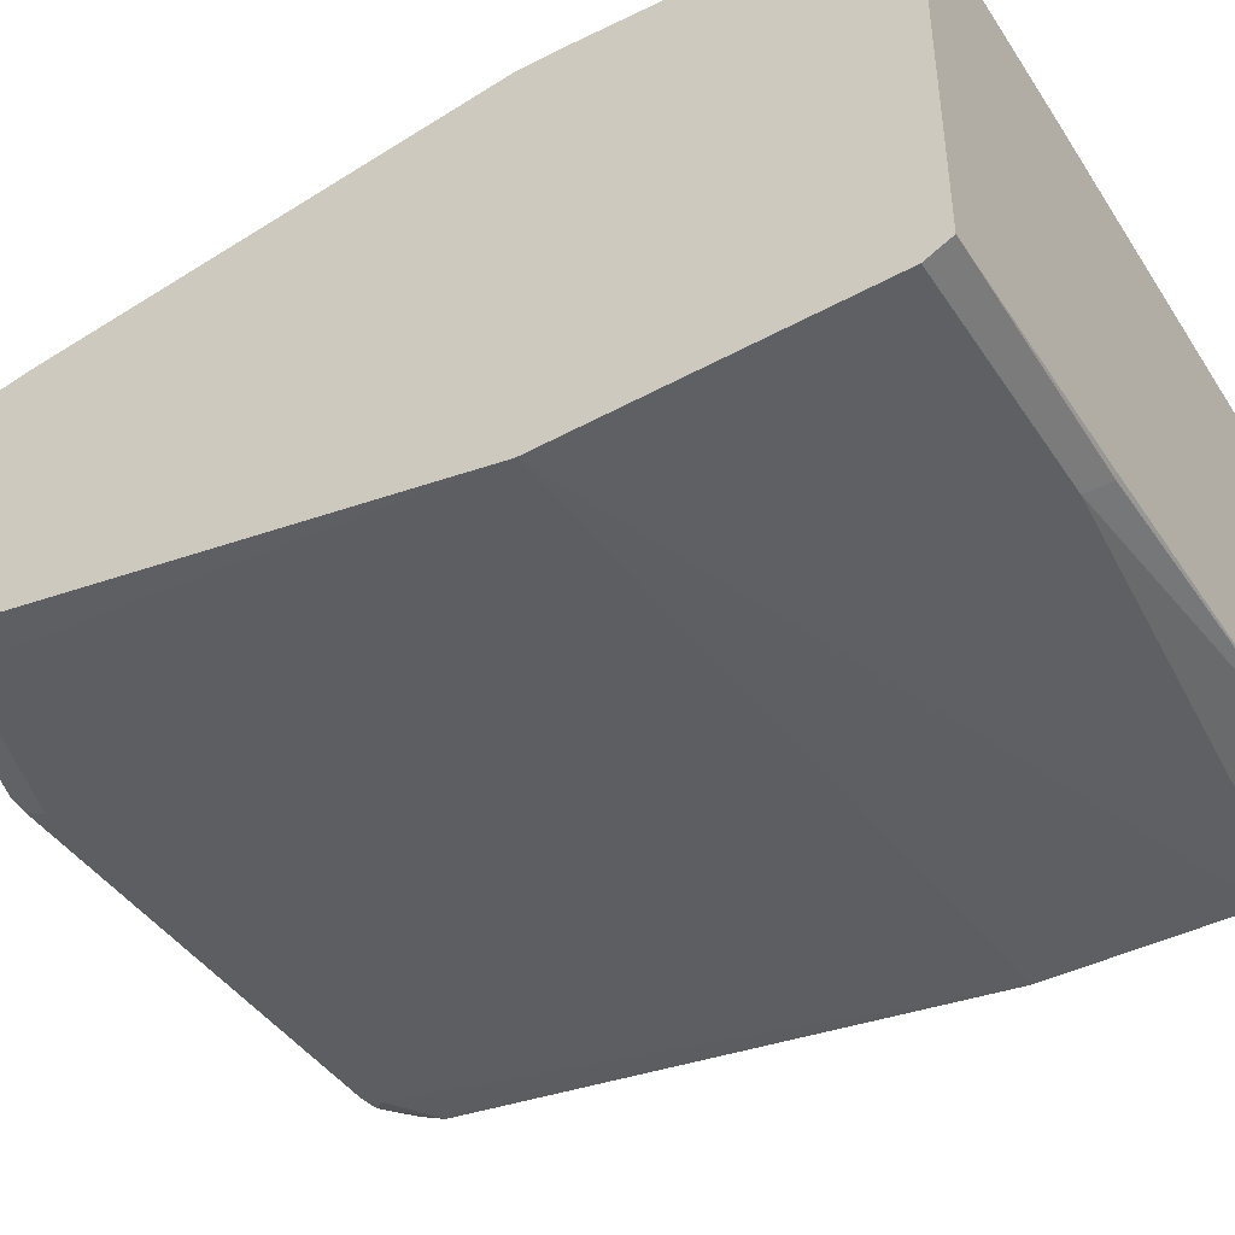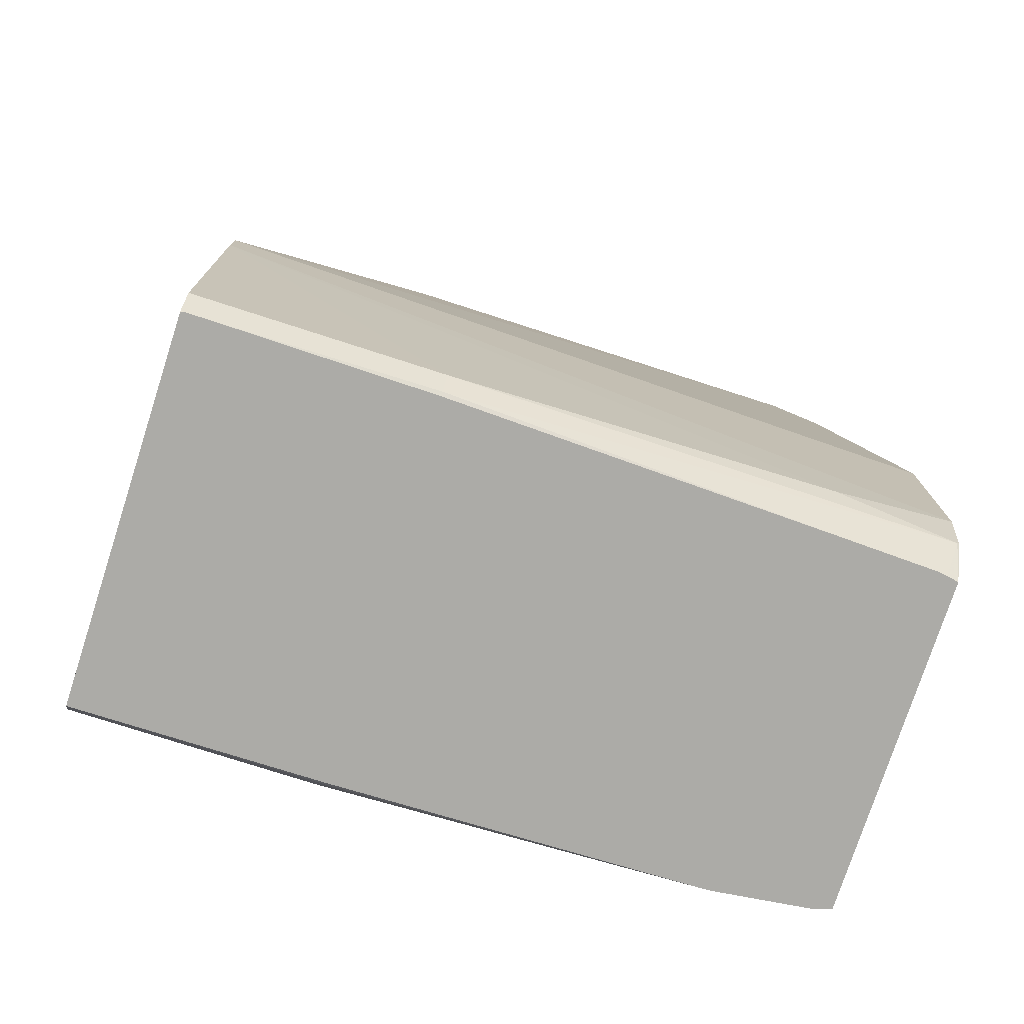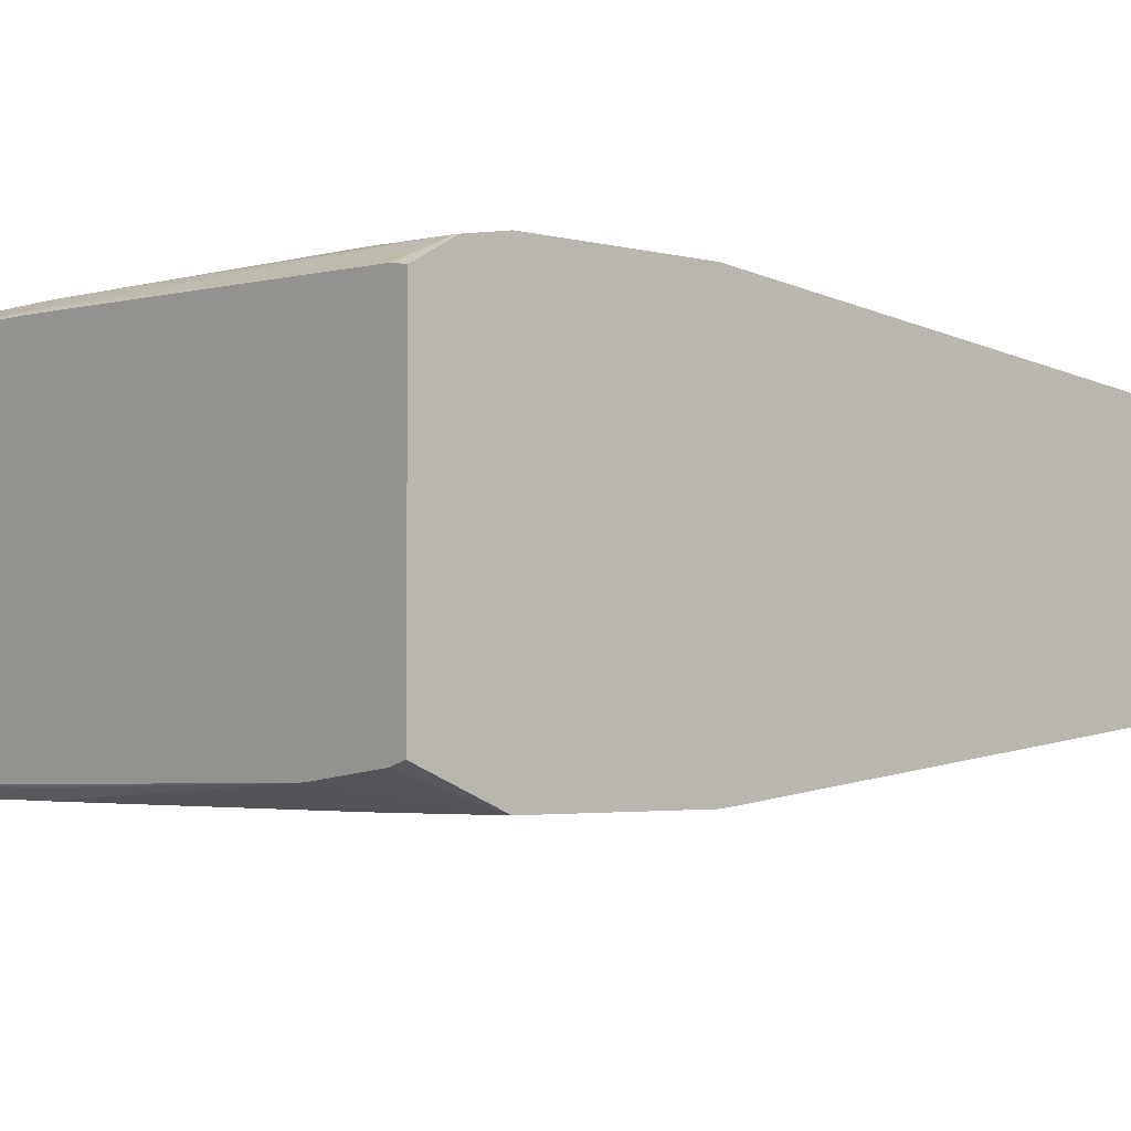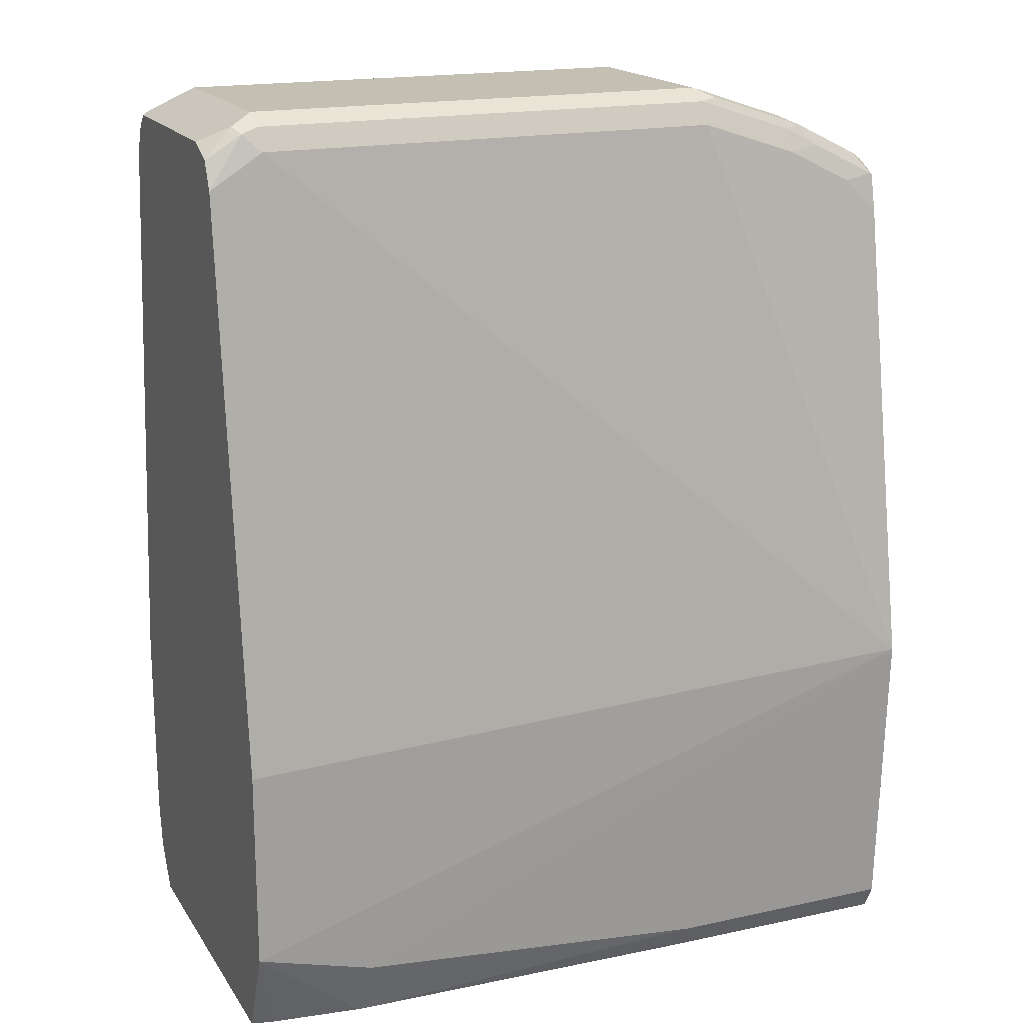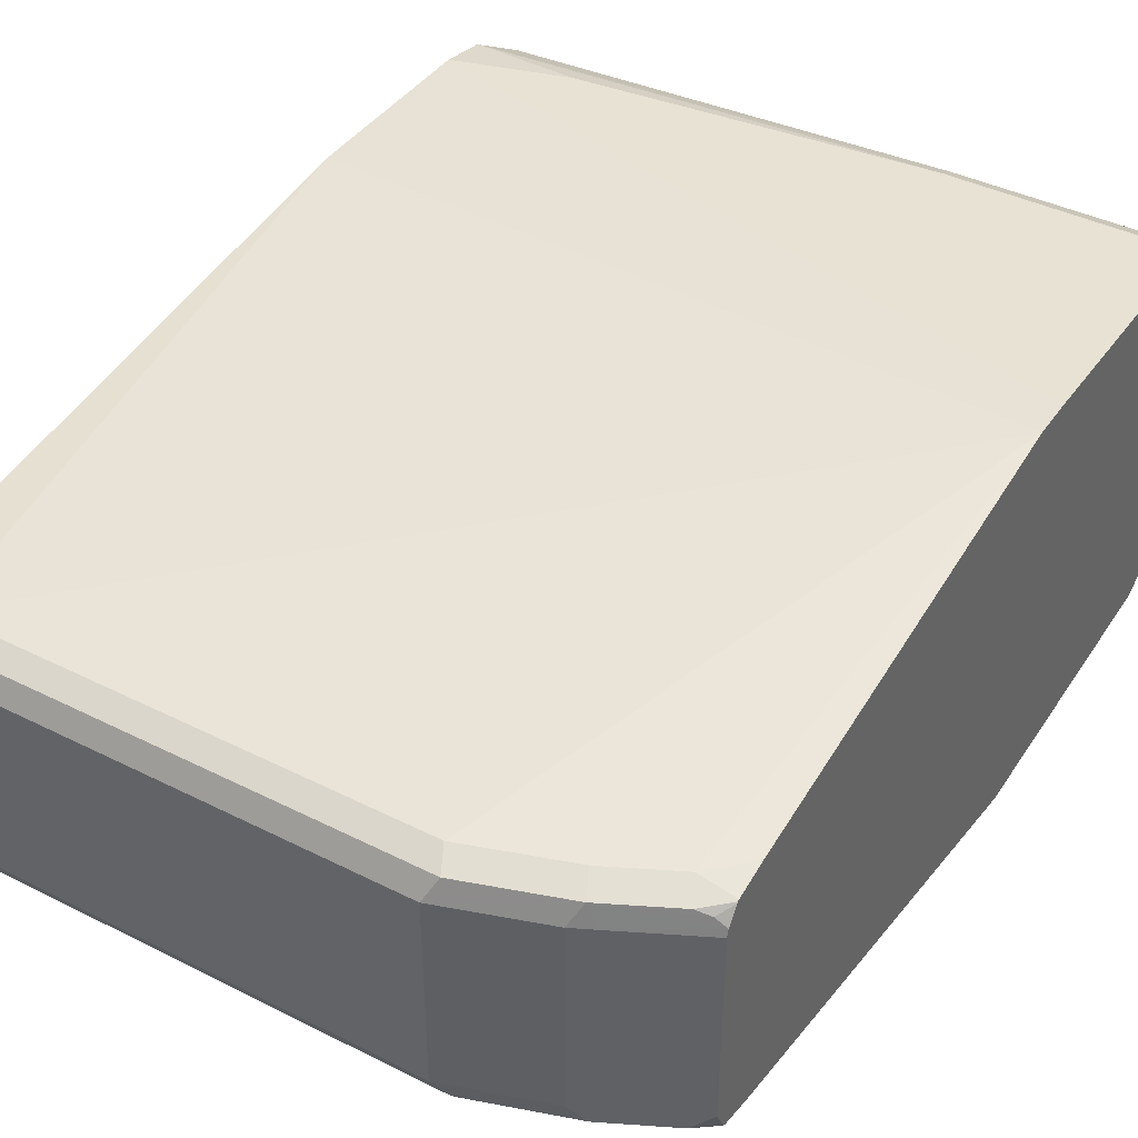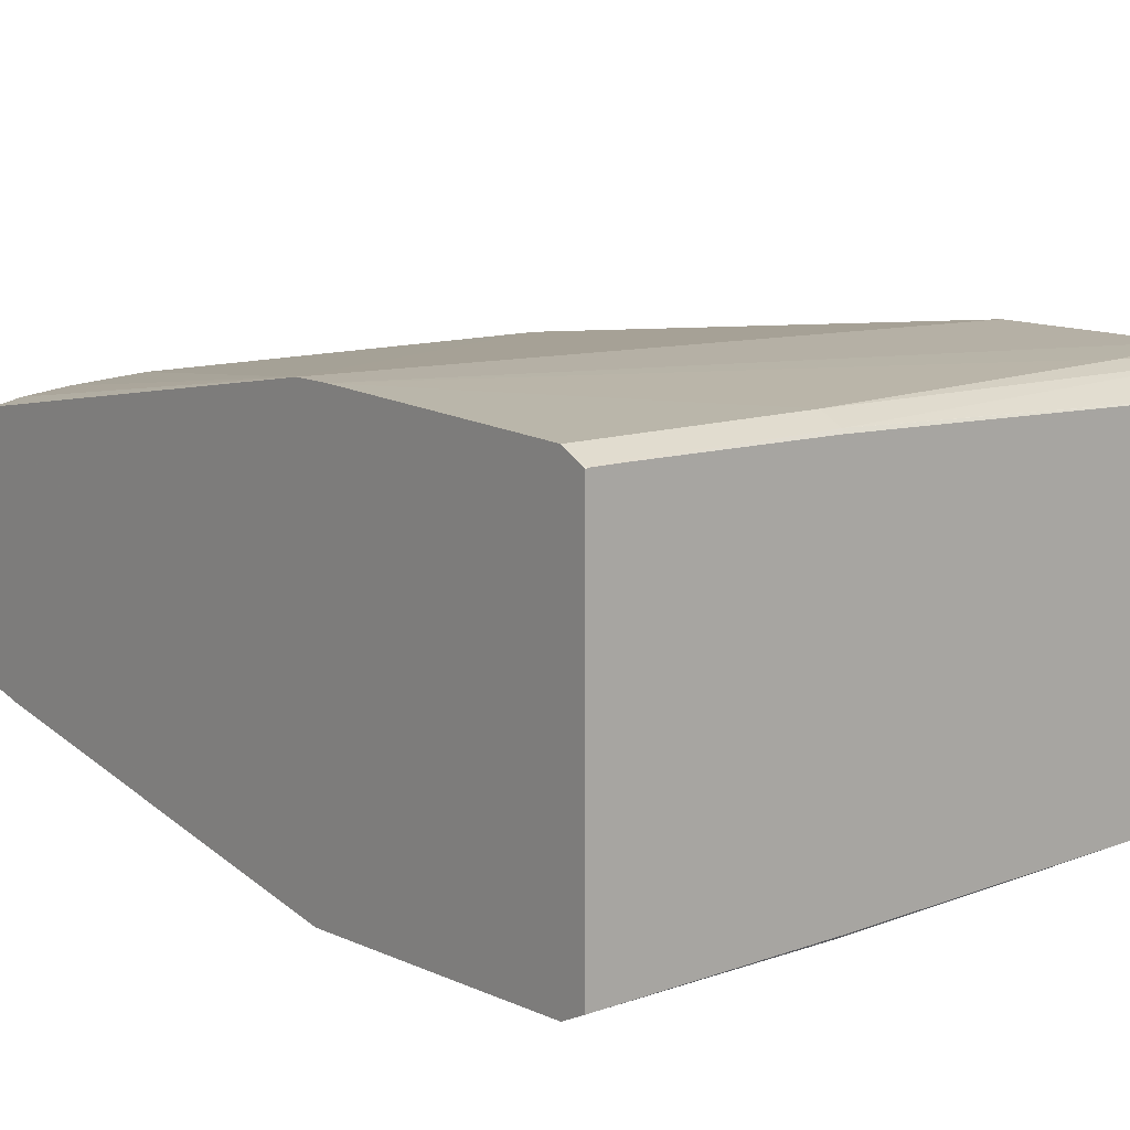
<metadata>
{"format":"obj","ext":"obj","renderer":"f3d","projection":"perspective","resolution":1024,"background":"white","views":[{"elev":-43.0,"azim":121.1,"up":"+Y"},{"elev":-76.2,"azim":162.1,"up":"+Z"},{"elev":-3.1,"azim":-131.8,"up":"+Y"},{"elev":17.9,"azim":-23.1,"up":"+Z"},{"elev":41.1,"azim":31.4,"up":"+Y"},{"elev":12.1,"azim":140.8,"up":"+Y"}]}
</metadata>
<code>
v 0.3573 -0.0528 -0.02581
v 0.3573 0.0525 -0.02581
v 0.3573 -0.05319 -0.02502
v 0.3544 -0.0528 -0.02581
v 0.3567 0.05279 -0.02581
v 0.3573 0.05312 -0.02507
v 0.3573 -0.05602 -0.01936
v 0.2879 -0.05319 -0.02502
v 0.2886 -0.05241 -0.02581
v 0.3485 0.05279 -0.02581
v 0.3567 0.05319 -0.02502
v 0.3573 0.05612 -0.01916
v 0.3573 -0.05632 -0.01875
v 0.291 -0.05632 -0.01875
v 0.1889 -0.05031 -0.02581
v 0.291 0.05213 -0.02581
v 0.291 0.05319 -0.02502
v 0.291 0.05632 -0.01875
v 0.3573 0.05632 -0.01875
v 0.3573 -0.06029 0.06512
v 0.1878 -0.05632 -0.009367
v 0.1857 -0.05016 -0.02581
v 0.1865 0.04875 -0.02581
v 0.1596 0.04781 -0.02581
v 0.1549 0.05397 -0.01406
v 0.1878 0.05632 -0.009367
v 0.3573 0.05897 0.05706
v 0.1544 -0.05632 0.05634
v 0.1544 -0.05632 1.706e-05
v 0.3573 -0.03754 0.1965
v 0.3473 -0.03754 0.2065
v 0.3286 -0.03754 0.2159
v 0.3004 -0.03754 0.2253
v 0.169 -0.03754 0.2253
v 0.1596 -0.04694 -0.02581
v 0.1575 0.04746 -0.02581
v 0.1544 0.05397 -0.01368
v 0.1544 0.05632 1.706e-05
v 0.1544 0.04683 -0.02581
v 0.3573 0.05897 0.06838
v 0.1544 -0.03754 0.2159
v 0.1544 -0.04542 -0.02581
v 0.3573 -0.0374 0.1972
v 0.3573 -0.03519 0.2071
v 0.3567 -0.03519 0.2077
v 0.3379 -0.03519 0.2171
v 0.3286 -0.03441 0.2222
v 0.3004 -0.03441 0.2315
v 0.169 -0.03441 0.2315
v 0.1643 -0.03519 0.23
v 0.1544 0.05632 0.05634
v 0.169 0.03755 0.2253
v 0.3004 0.03755 0.2253
v 0.3286 0.03755 0.2159
v 0.3473 0.03755 0.2065
v 0.3573 0.03755 0.1965
v 0.1544 -0.03424 0.2235
v 0.3573 -0.03385 0.2081
v 0.352 -0.03285 0.2135
v 0.3332 -0.03285 0.2229
v 0.3051 -0.03285 0.2323
v 0.3004 -0.02815 0.2347
v 0.169 -0.02815 0.2347
v 0.1627 -0.03128 0.2315
v 0.1544 0.03755 0.2159
v 0.1612 0.03598 0.2237
v 0.1721 0.03442 0.2315
v 0.3035 0.03442 0.2315
v 0.3317 0.03442 0.2222
v 0.3504 0.03442 0.2128
v 0.3573 0.03533 0.2065
v 0.3573 0.03636 0.2019
v 0.1544 -0.03077 0.2253
v 0.3573 -0.02815 0.2109
v 0.3348 -0.02815 0.2222
v 0.3286 -0.02815 0.2253
v 0.3004 0.02816 0.2347
v 0.169 0.02816 0.2347
v 0.1544 -0.02606 0.2274
v 0.1544 0.03463 0.2224
v 0.1565 0.03129 0.2284
v 0.3286 0.02816 0.2253
v 0.3348 0.02816 0.2222
v 0.3573 0.03033 0.2104
v 0.3544 0.03285 0.2112
v 0.3573 0.03482 0.2073
v 0.3573 0.03513 0.207
v 0.3573 0.02816 0.2109
v 0.1544 0.03025 0.2274
v 0.1544 0.03337 0.2243
f 48 61 62
f 45 60 46
f 46 60 47
f 47 60 61
f 45 58 59
f 47 61 48
f 45 59 60
f 48 62 63
f 52 65 66
f 49 63 64
f 49 64 50
f 50 64 57
f 51 65 52
f 52 66 67
f 52 67 68
f 52 68 53
f 44 58 45
f 53 68 54
f 48 63 49
f 41 50 57
f 31 44 45
f 40 54 55
f 54 68 69
f 28 37 39
f 28 39 42
f 28 42 29
f 29 42 35
f 30 43 31
f 31 43 44
f 31 45 46
f 31 46 32
f 32 46 47
f 32 47 48
f 32 48 33
f 33 48 49
f 33 49 34
f 34 49 50
f 34 50 41
f 40 51 52
f 40 52 53
f 40 53 54
f 40 55 56
f 54 69 55
f 69 85 70
f 55 70 71
f 67 81 78
f 68 77 69
f 69 77 82
f 69 82 83
f 69 83 84
f 69 84 85
f 70 85 86
f 70 86 87
f 67 80 81
f 70 87 71
f 74 83 75
f 75 83 82
f 75 82 76
f 80 90 81
f 81 90 89
f 83 88 84
f 84 86 85
f 28 38 37
f 74 88 83
f 67 77 68
f 67 78 77
f 66 80 67
f 55 71 72
f 55 72 56
f 57 64 73
f 58 74 59
f 59 74 75
f 59 75 60
f 60 75 76
f 60 76 62
f 60 62 61
f 62 76 82
f 62 82 77
f 62 77 78
f 62 78 63
f 63 78 81
f 63 81 89
f 63 89 79
f 63 79 64
f 64 79 73
f 65 80 66
f 55 69 70
f 28 51 38
f 1 44 43
f 28 80 65
f 1 4 9
f 1 9 15
f 1 15 22
f 1 22 35
f 1 35 42
f 1 42 39
f 1 39 36
f 1 36 24
f 1 8 4
f 1 24 23
f 1 16 10
f 1 10 5
f 1 5 2
f 2 5 6
f 3 7 8
f 4 8 9
f 5 10 17
f 5 17 11
f 1 23 16
f 5 11 12
f 1 3 8
f 1 13 7
f 28 65 51
f 1 2 6
f 1 6 12
f 1 12 19
f 1 19 27
f 1 27 40
f 1 40 56
f 1 56 72
f 1 7 3
f 1 72 71
f 1 86 84
f 1 84 88
f 1 88 74
f 1 74 58
f 1 58 44
f 1 43 30
f 1 30 20
f 1 20 13
f 1 71 87
f 5 12 6
f 1 87 86
f 7 14 8
f 20 34 28
f 21 29 22
f 22 29 35
f 24 36 25
f 25 37 38
f 25 38 26
f 25 36 39
f 25 39 37
f 20 33 34
f 26 38 27
f 27 51 40
f 28 41 57
f 28 57 73
f 28 73 79
f 28 79 89
f 28 89 90
f 7 13 14
f 28 90 80
f 27 38 51
f 20 32 33
f 28 34 41
f 20 30 31
f 8 15 9
f 20 31 32
f 10 16 17
f 11 17 12
f 12 17 18
f 13 20 14
f 14 20 21
f 14 21 15
f 15 21 22
f 12 18 19
f 8 14 15
f 17 23 24
f 17 24 25
f 17 25 18
f 20 29 21
f 18 25 26
f 18 26 27
f 18 27 19
f 16 23 17
f 20 28 29

</code>
